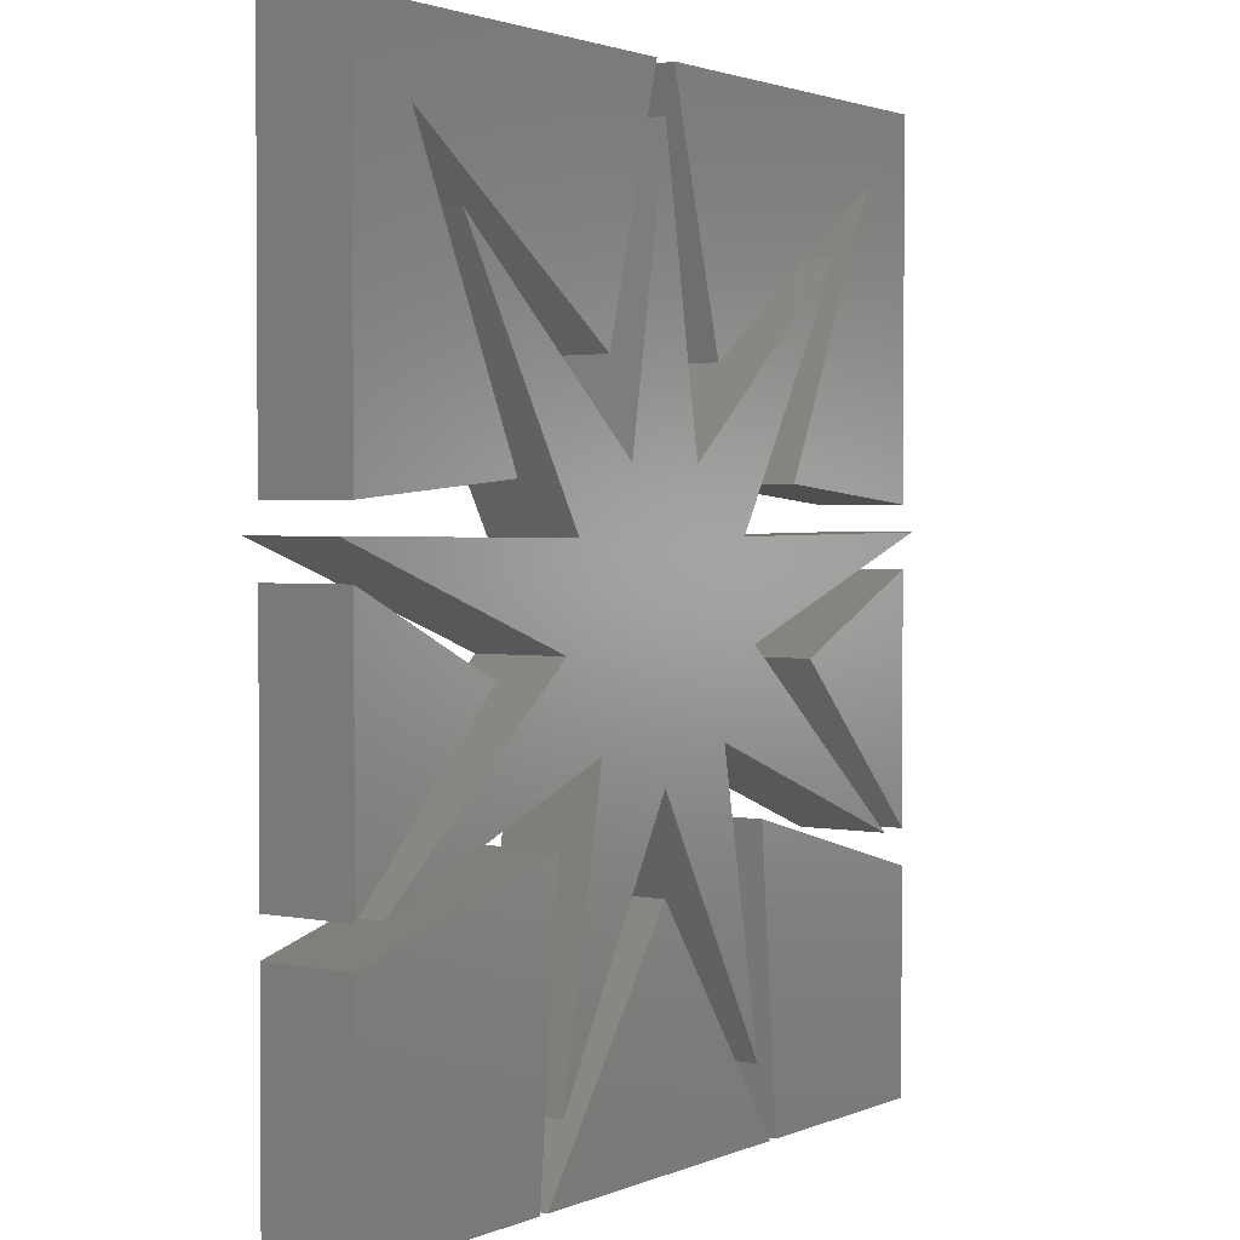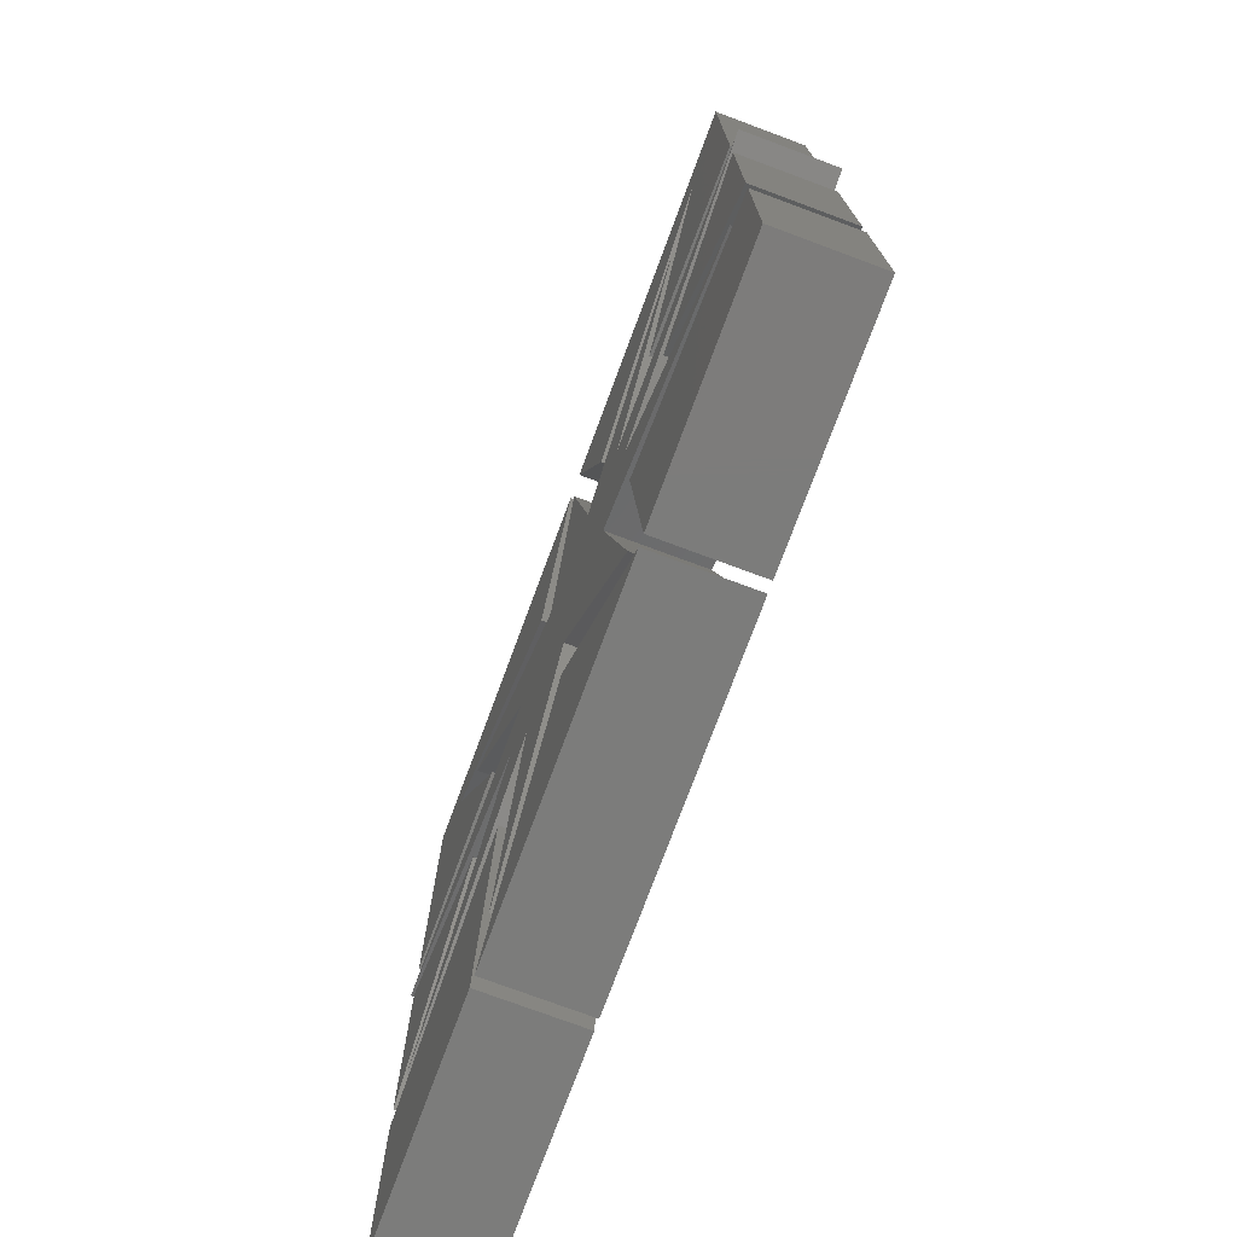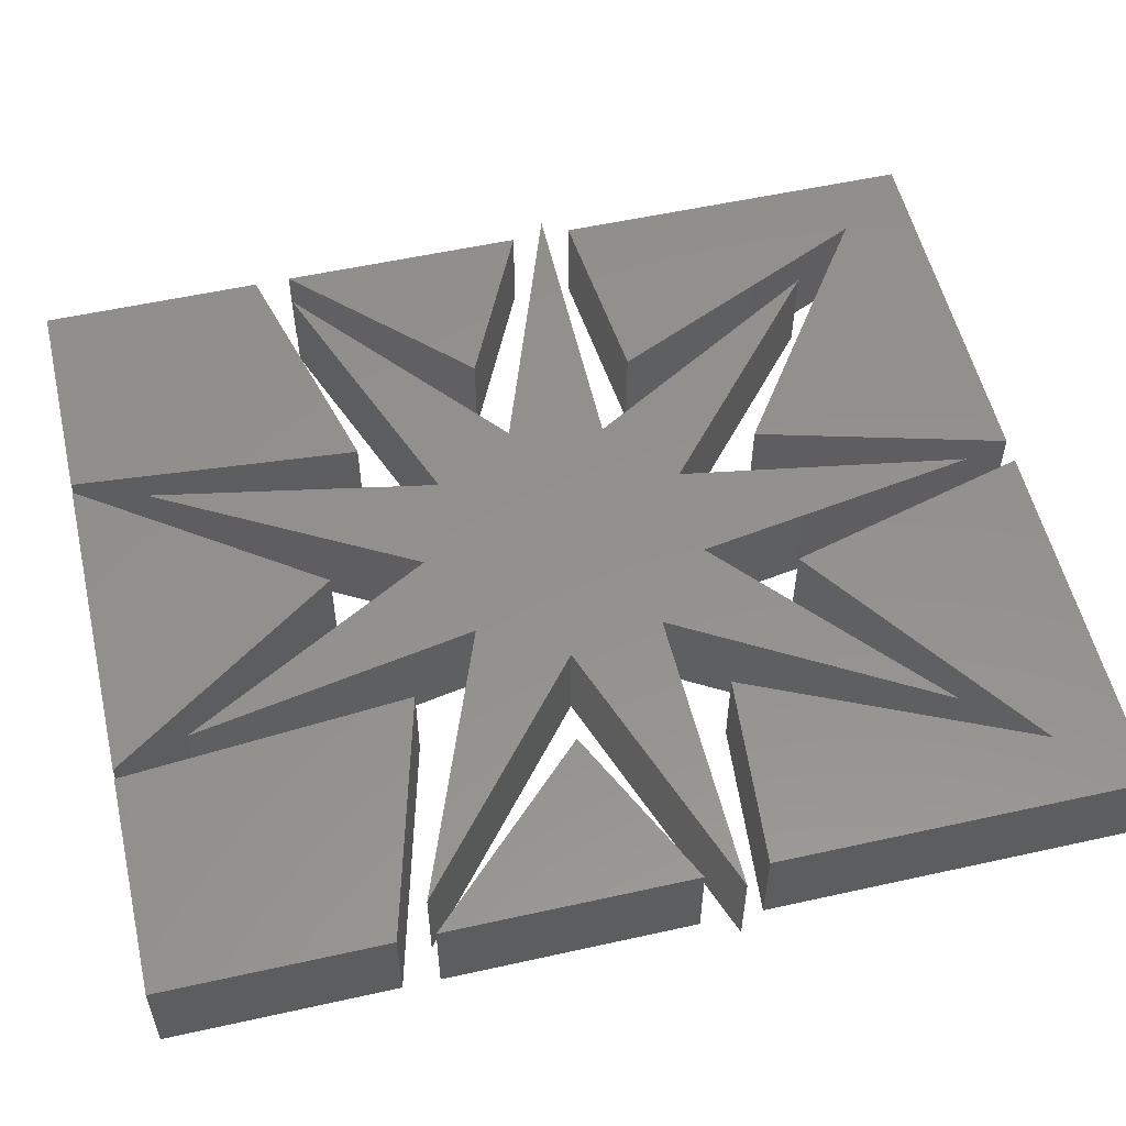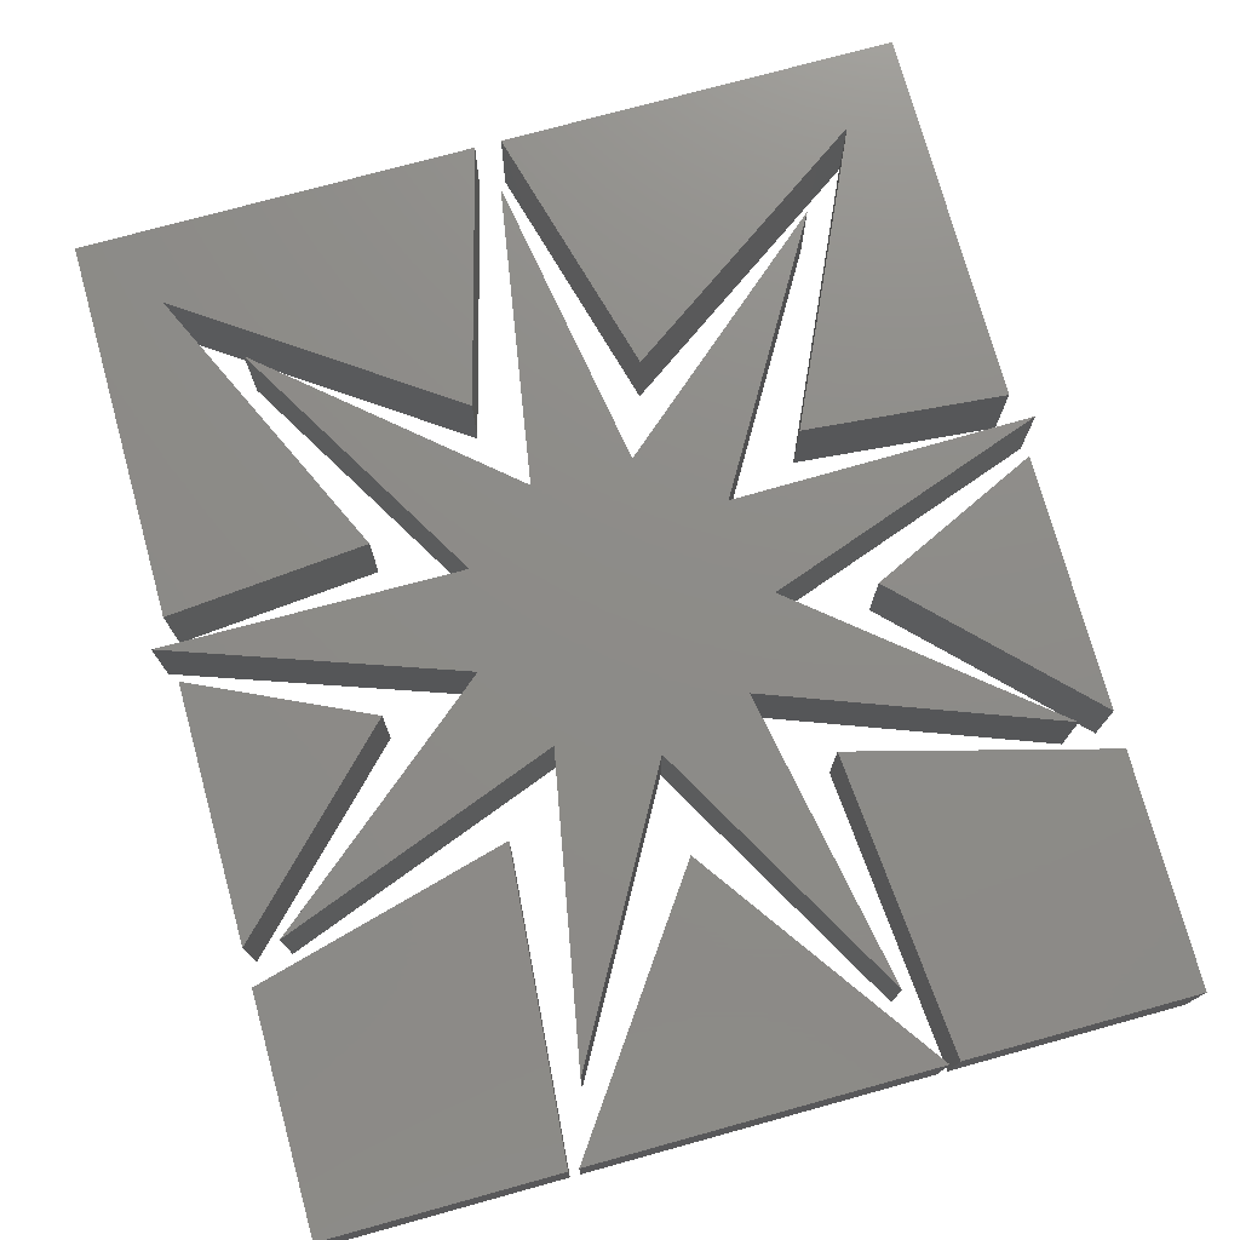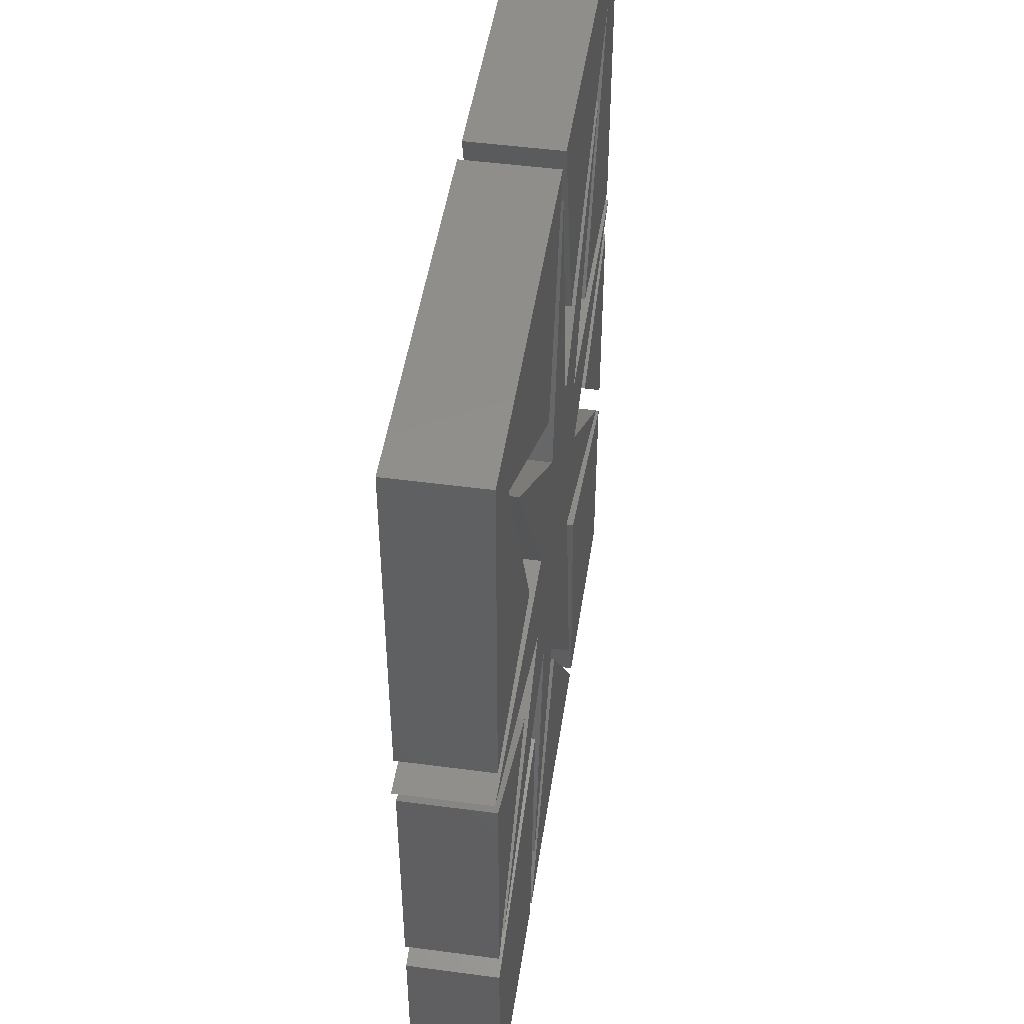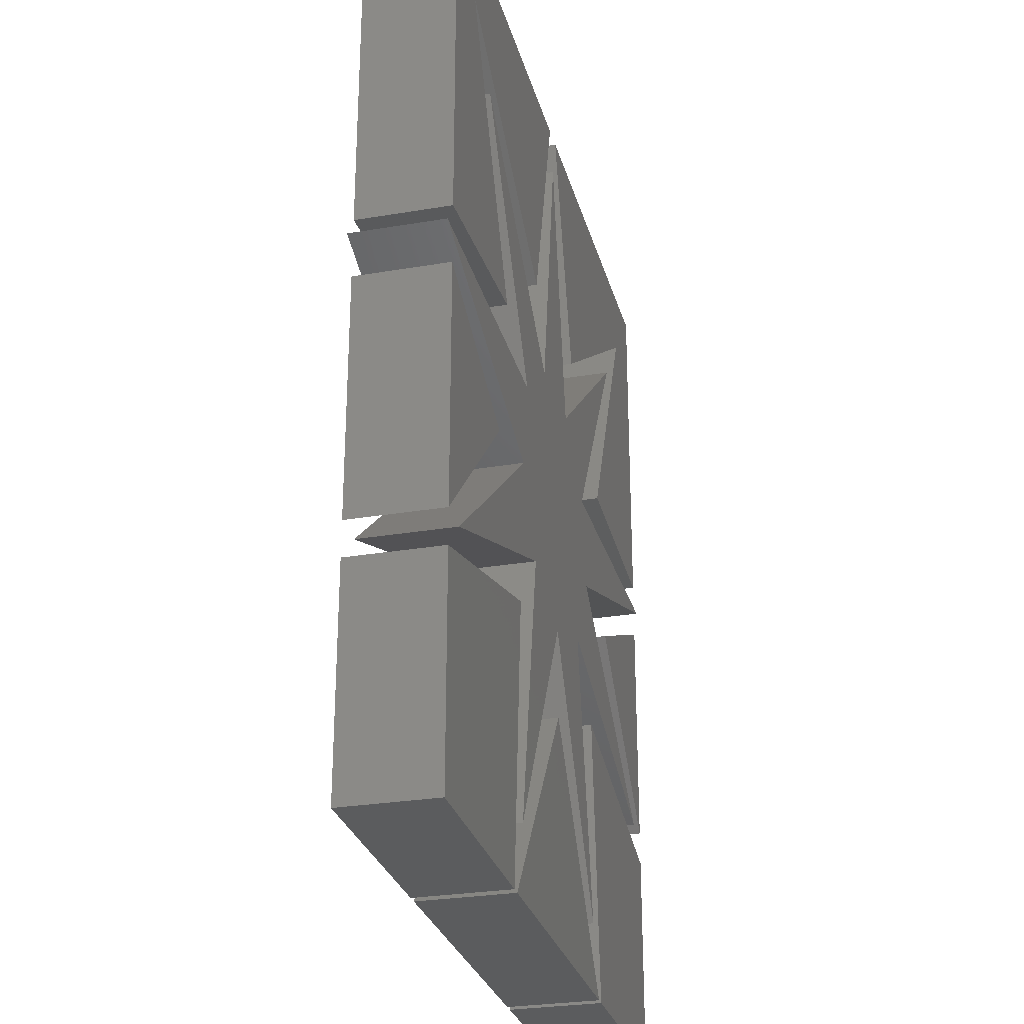
<metadata>
{"format":"stl","ext":"stl","renderer":"f3d","projection":"perspective","resolution":1024,"background":"white","views":[{"elev":2.0,"azim":125.5,"up":"+Y"},{"elev":-75.5,"azim":-110.4,"up":"+Y"},{"elev":55.0,"azim":76.8,"up":"+Z"},{"elev":75.2,"azim":-15.4,"up":"+Z"},{"elev":47.9,"azim":-81.5,"up":"+Y"},{"elev":-28.3,"azim":104.3,"up":"+Y"}]}
</metadata>
<code>
# stl→obj: 94 verts, 156 faces
v -4.25 -5 0.5
v -4.25 -2.614 -0.5
v -4.25 -5 -0.5
v -4.25 -2.614 0.5
v -1.867 -5 0.5
v -1.607 -1.915 0.5
v -1.607 -1.915 -0.5
v -1.867 -5 -0.5
v -4.25 -2.234 0.5
v -4.25 0.4066 -0.5
v -4.25 -2.234 -0.5
v -4.25 0.4066 0.5
v -2.462 -0.4341 0.5
v -2.462 -0.4341 -0.5
v -3.535 4.213 0.5
v -4.25 1.061 0.5
v -2.165 1.25 0.5
v -4.25 5 0.5
v -0.1357 5 0.5
v -0.8551 2.349 0.5
v -4.25 5 -0.5
v -4.25 1.061 -0.5
v -0.1357 5 -0.5
v -0.8551 2.349 -0.5
v -3.535 4.213 -0.5
v -2.165 1.25 -0.5
v 3.535 4.213 0.5
v 0.1357 5 0.5
v 0.8551 2.349 0.5
v 2.165 1.25 0.5
v 4.25 1.061 0.5
v 4.25 5 0.5
v 4.25 5 -0.5
v 0.1357 5 -0.5
v 4.25 1.061 -0.5
v 2.165 1.25 -0.5
v 3.535 4.213 -0.5
v 0.8551 2.349 -0.5
v 4.25 0.4066 0.5
v 2.462 -0.4341 0.5
v 4.25 -2.234 0.5
v 2.462 -0.4341 -0.5
v 4.25 -2.234 -0.5
v 4.25 0.4066 -0.5
v 4.25 -2.614 0.5
v 1.607 -1.915 0.5
v 1.867 -5 0.5
v 4.25 -5 0.5
v 1.607 -1.915 -0.5
v 1.867 -5 -0.5
v 4.25 -2.614 -0.5
v 4.25 -5 -0.5
v -4.592e-16 -2.5 0.5
v -1.762 -5 0.5
v 1.762 -5 0.5
v -1.762 -5 -0.5
v -4.592e-16 -2.5 -0.5
v 1.762 -5 -0.5
v -0.513 1.41 -0.5
v 2.755e-16 4.5 0.5
v 2.755e-16 4.5 -0.5
v -0.513 1.41 0.5
v -2.893 3.447 -0.5
v -2.893 3.447 0.5
v -1.299 0.75 -0.5
v -1.299 0.75 0.5
v -4.432 0.7814 -0.5
v -4.432 0.7814 0.5
v -1.477 -0.2605 -0.5
v -1.477 -0.2605 0.5
v -3.897 -2.25 -0.5
v -3.897 -2.25 0.5
v -0.9642 -1.149 -0.5
v -0.9642 -1.149 0.5
v -1.539 -4.229 -0.5
v -1.539 -4.229 0.5
v -2.755e-16 -1.5 -0.5
v -2.755e-16 -1.5 0.5
v 1.539 -4.229 0.5
v 1.539 -4.229 -0.5
v 0.9642 -1.149 -0.5
v 0.9642 -1.149 0.5
v 3.897 -2.25 -0.5
v 3.897 -2.25 0.5
v 1.477 -0.2605 -0.5
v 1.477 -0.2605 0.5
v 4.432 0.7814 -0.5
v 4.432 0.7814 0.5
v 1.299 0.75 -0.5
v 1.299 0.75 0.5
v 2.893 3.447 -0.5
v 2.893 3.447 0.5
v 0.513 1.41 -0.5
v 0.513 1.41 0.5
f 1 2 3
f 1 4 2
f 4 1 5
f 6 4 5
f 7 2 4
f 7 4 6
f 2 8 3
f 7 8 2
f 5 3 8
f 5 1 3
f 8 7 6
f 8 6 5
f 9 10 11
f 9 12 10
f 13 12 9
f 14 10 12
f 14 12 13
f 14 11 10
f 11 14 13
f 11 13 9
f 15 16 17
f 18 16 15
f 19 15 20
f 19 18 15
f 16 21 22
f 16 18 21
f 19 23 21
f 19 21 18
f 24 23 19
f 24 19 20
f 25 24 20
f 25 20 15
f 17 25 15
f 26 25 17
f 22 26 17
f 22 17 16
f 25 26 22
f 21 25 22
f 23 24 25
f 23 25 21
f 27 28 29
f 27 30 31
f 32 27 31
f 32 28 27
f 33 34 28
f 32 33 28
f 31 35 33
f 31 33 32
f 36 35 31
f 36 31 30
f 37 36 30
f 37 30 27
f 38 37 27
f 38 27 29
f 34 38 29
f 34 29 28
f 37 38 34
f 37 35 36
f 33 35 37
f 33 37 34
f 39 40 41
f 42 43 41
f 42 41 40
f 44 42 40
f 44 40 39
f 41 43 44
f 41 44 39
f 44 43 42
f 45 46 47
f 45 47 48
f 49 50 47
f 49 47 46
f 51 49 46
f 51 46 45
f 48 52 51
f 48 51 45
f 48 50 52
f 48 47 50
f 51 50 49
f 51 52 50
f 53 54 55
f 53 56 54
f 57 56 53
f 58 57 53
f 58 53 55
f 55 56 58
f 55 54 56
f 57 58 56
f 59 60 61
f 59 62 60
f 63 62 59
f 63 64 62
f 65 64 63
f 65 66 64
f 67 66 65
f 67 68 66
f 69 68 67
f 69 70 68
f 71 70 69
f 71 72 70
f 73 72 71
f 73 74 72
f 75 74 73
f 75 76 74
f 77 76 75
f 77 78 76
f 79 78 77
f 80 79 77
f 81 79 80
f 81 82 79
f 83 82 81
f 83 84 82
f 85 84 83
f 85 86 84
f 87 86 85
f 87 88 86
f 89 88 87
f 89 90 88
f 91 90 89
f 91 92 90
f 93 92 91
f 93 94 92
f 61 94 93
f 61 60 94
f 69 73 71
f 77 75 73
f 77 73 69
f 65 69 67
f 81 80 77
f 59 65 63
f 85 81 77
f 85 77 69
f 83 81 85
f 93 69 65
f 93 65 59
f 89 85 69
f 89 69 93
f 61 93 59
f 87 85 89
f 91 89 93
f 70 72 74
f 78 74 76
f 78 70 74
f 66 68 70
f 82 78 79
f 62 64 66
f 86 78 82
f 86 70 78
f 84 86 82
f 94 66 70
f 94 62 66
f 90 70 86
f 90 94 70
f 60 62 94
f 88 90 86
f 92 94 90

</code>
